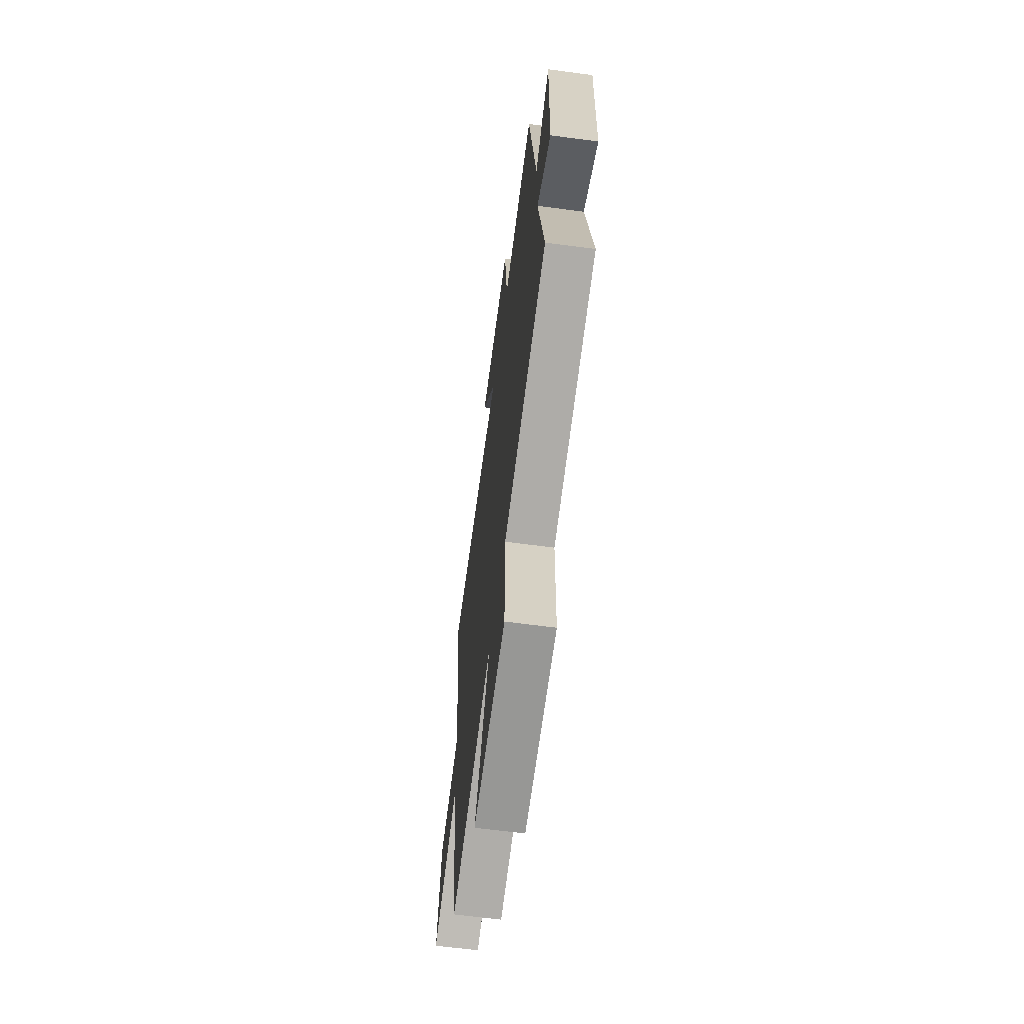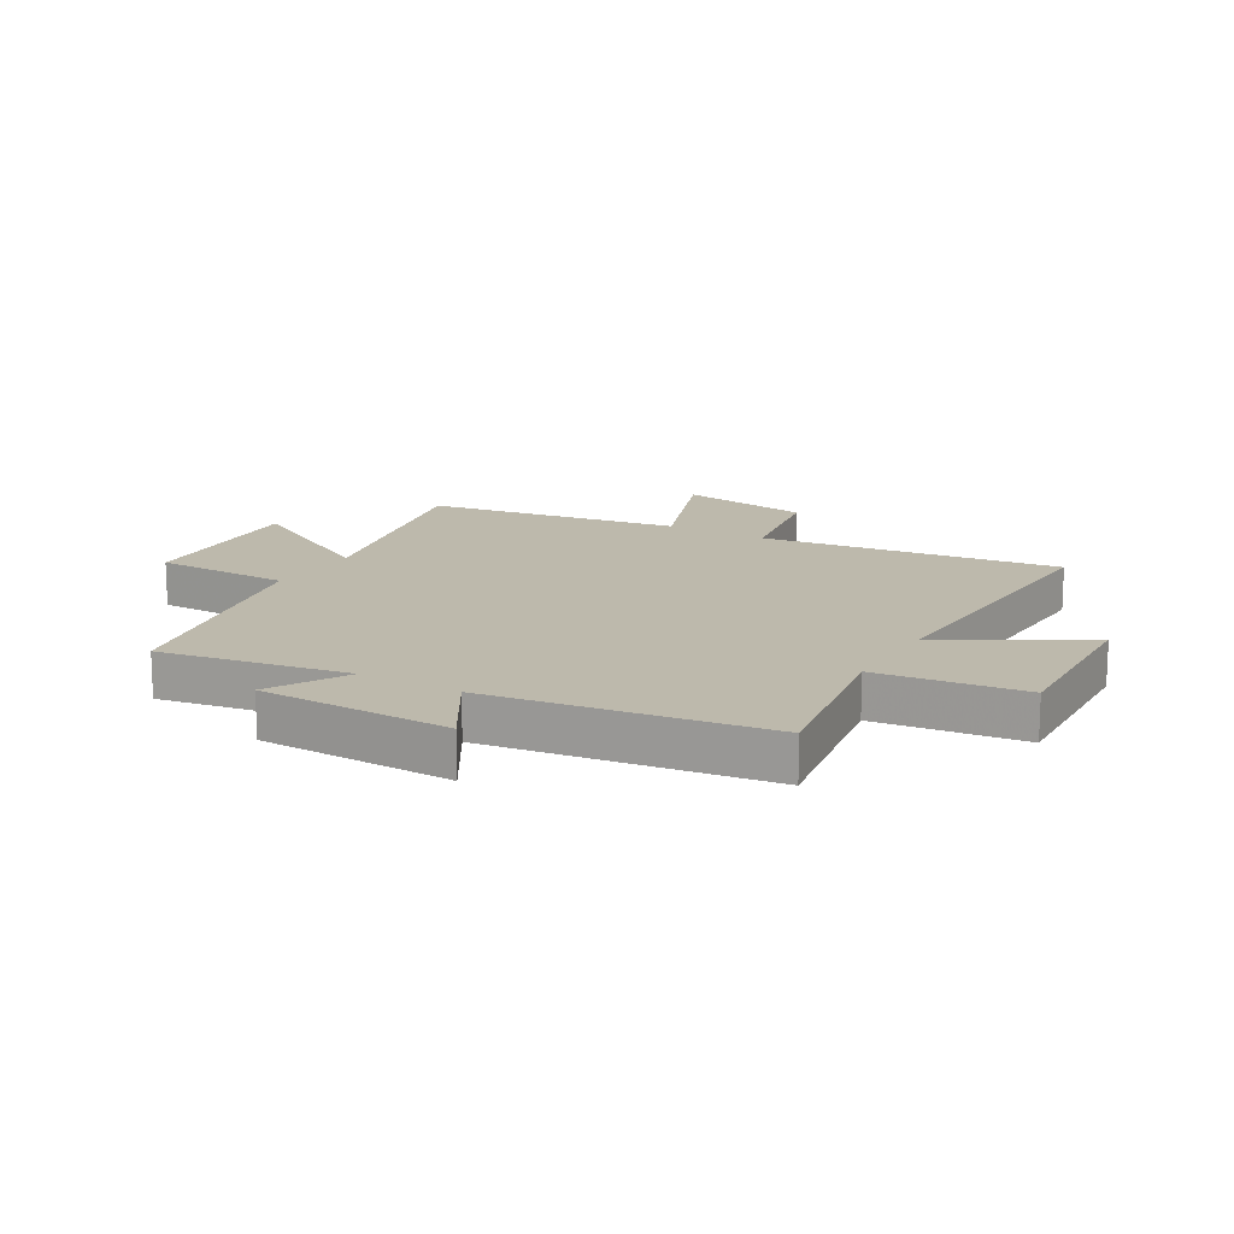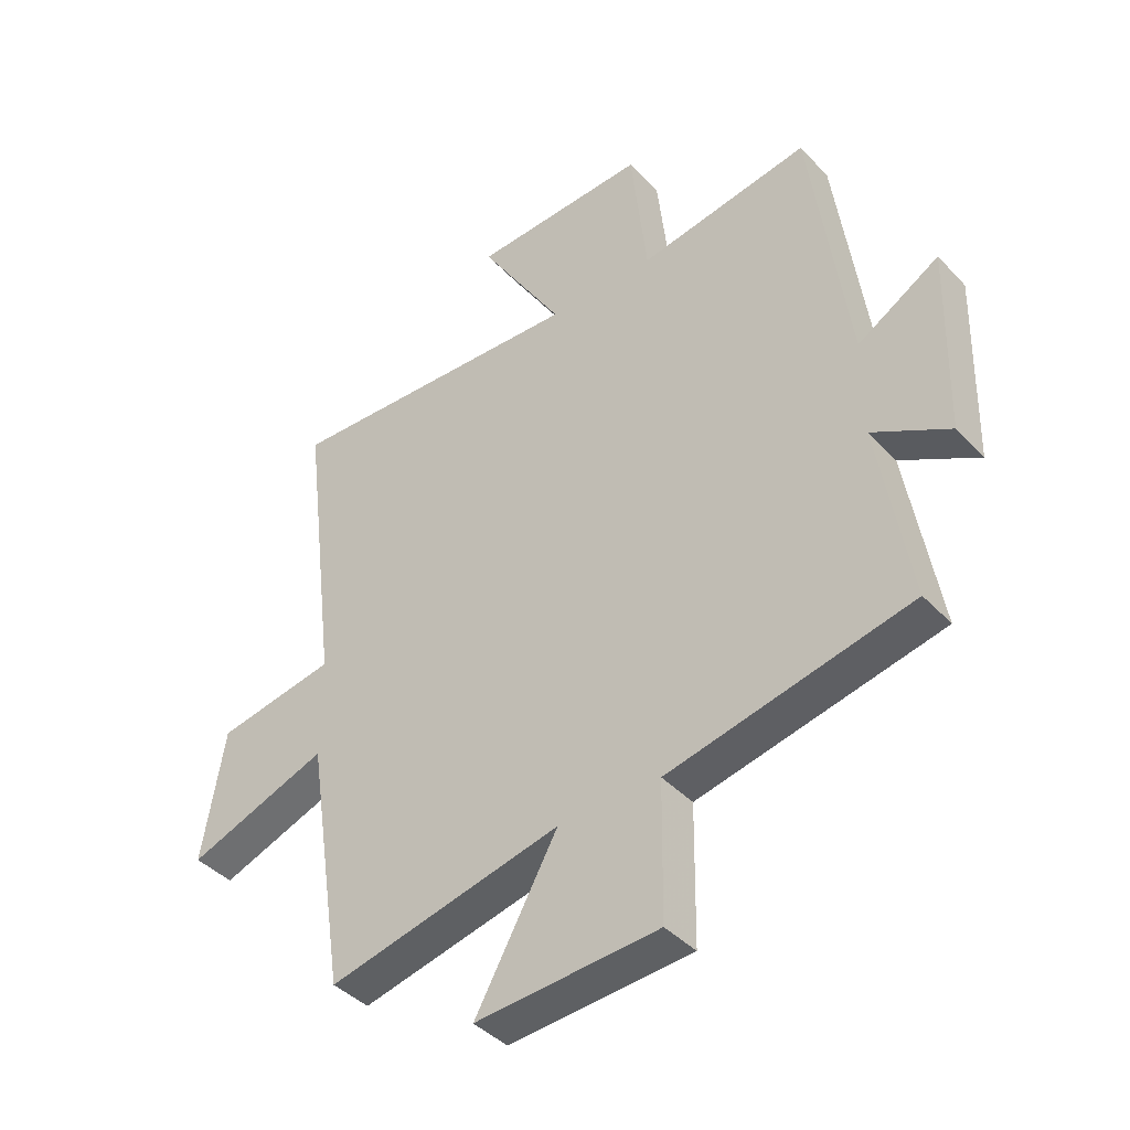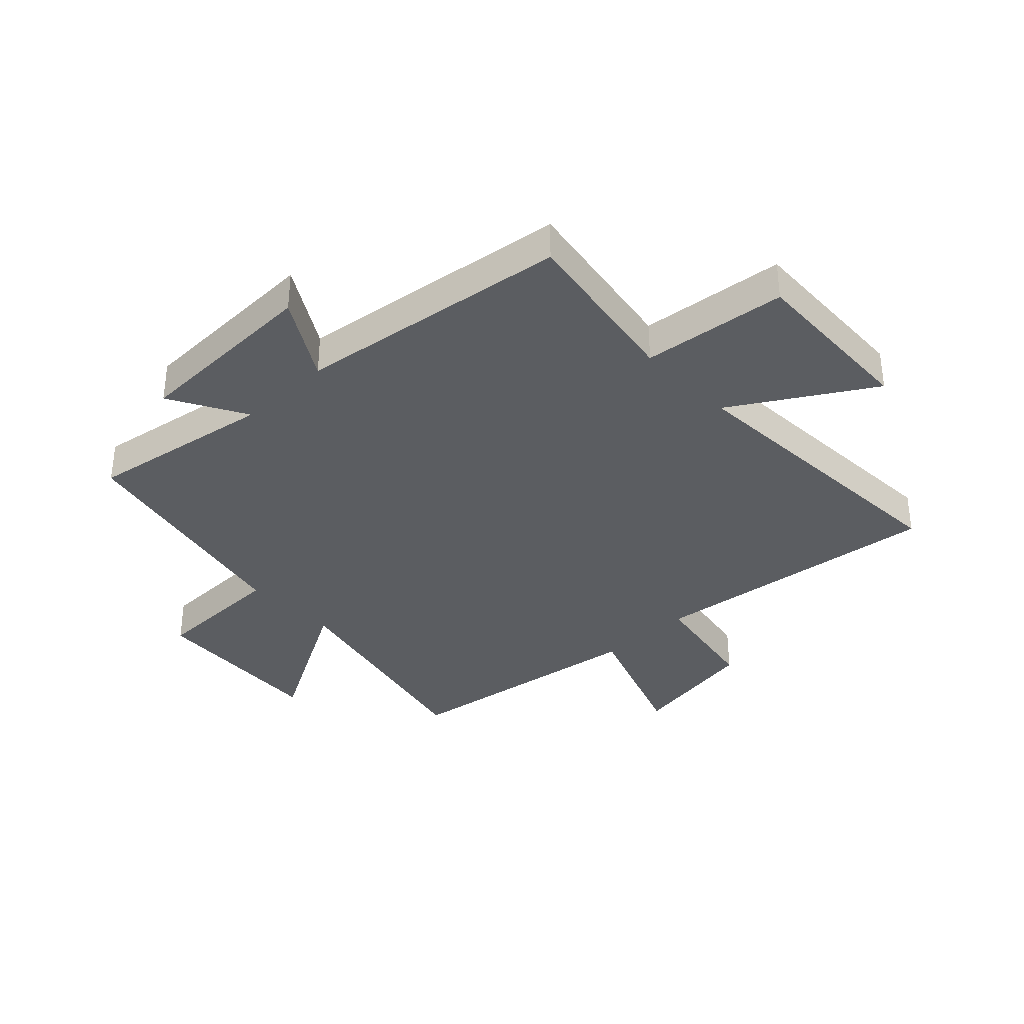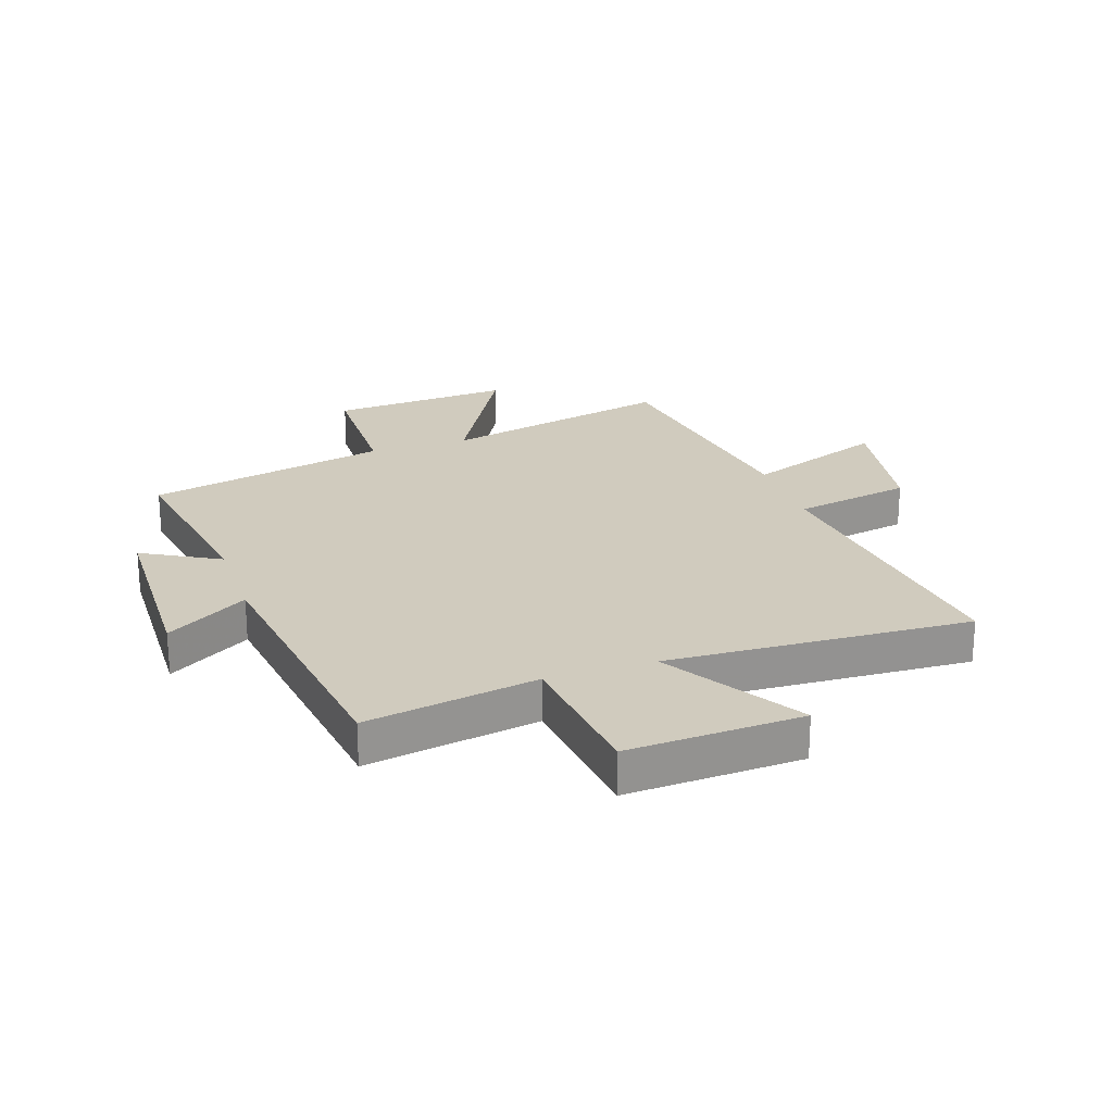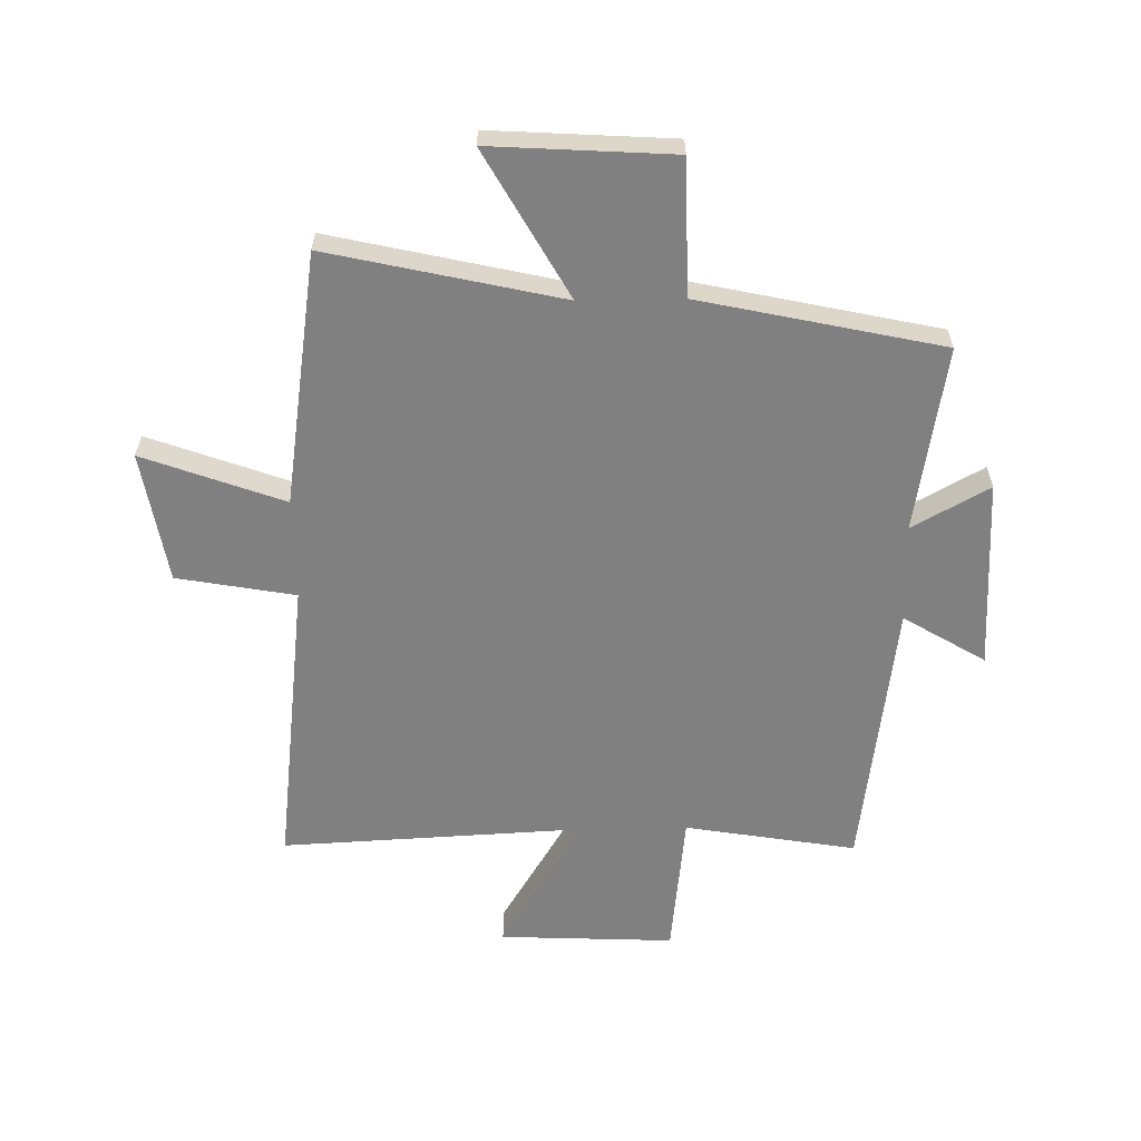
<metadata>
{"format":"obj","ext":"obj","renderer":"f3d","projection":"perspective","resolution":1024,"background":"white","views":[{"elev":-64.4,"azim":-97.6,"up":"+Z"},{"elev":15.0,"azim":-59.7,"up":"+Y"},{"elev":-41.3,"azim":-141.3,"up":"+Z"},{"elev":-35.5,"azim":-46.1,"up":"+Y"},{"elev":23.4,"azim":-18.7,"up":"+Y"},{"elev":-60.2,"azim":-178.9,"up":"+Y"}]}
</metadata>
<code>
v 0.562 0.07 0.525
v 0.5 0.07 0.017
v 0.703 0.07 -0.02
v 0.741 0.07 -0.246
v 0.5 0.07 -0.157
v 0.434 0.07 -0.591
v 0.035 0.07 -0.5
v 0.176 0.07 -0.752
v -0.136 0.07 -0.732
v -0.139 0.07 -0.5
v -0.554 0.07 -0.409
v -0.5 0.07 -0.09
v -0.632 0.07 -0.163
v -0.64 0.07 0.165
v -0.5 0.07 0.08
v -0.436 0.07 0.55
v -0.142 0.07 0.5
v -0.114 0.07 0.749
v 0.186 0.07 0.735
v 0.042 0.07 0.5
v 0.562 0 0.525
v 0.5 0 0.017
v 0.703 0 -0.02
v 0.741 0 -0.246
v 0.5 0 -0.157
v 0.434 0 -0.591
v 0.035 0 -0.5
v 0.176 0 -0.752
v -0.136 0 -0.732
v -0.139 0 -0.5
v -0.554 0 -0.409
v -0.5 0 -0.09
v -0.632 0 -0.163
v -0.64 0 0.165
v -0.5 0 0.08
v -0.436 0 0.55
v -0.142 0 0.5
v -0.114 0 0.749
v 0.186 0 0.735
v 0.042 0 0.5
f 17 18 19 20
f 15 16 17
f 15 17 20
f 12 13 14 15
f 12 15 20 1
f 10 11 12 1
f 7 8 9 10
f 5 6 7
f 5 7 10
f 2 3 4 5
f 2 5 10
f 1 2 10
f 40 39 38 37
f 37 36 35
f 40 37 35
f 35 34 33 32
f 21 40 35 32
f 21 32 31 30
f 30 29 28 27
f 27 26 25
f 30 27 25
f 25 24 23 22
f 30 25 22
f 30 22 21
f 1 21 22 2
f 2 22 23 3
f 3 23 24 4
f 4 24 25 5
f 5 25 26 6
f 6 26 27 7
f 7 27 28 8
f 8 28 29 9
f 9 29 30 10
f 10 30 31 11
f 11 31 32 12
f 12 32 33 13
f 13 33 34 14
f 14 34 35 15
f 15 35 36 16
f 16 36 37 17
f 17 37 38 18
f 18 38 39 19
f 19 39 40 20
f 20 40 21 1

</code>
